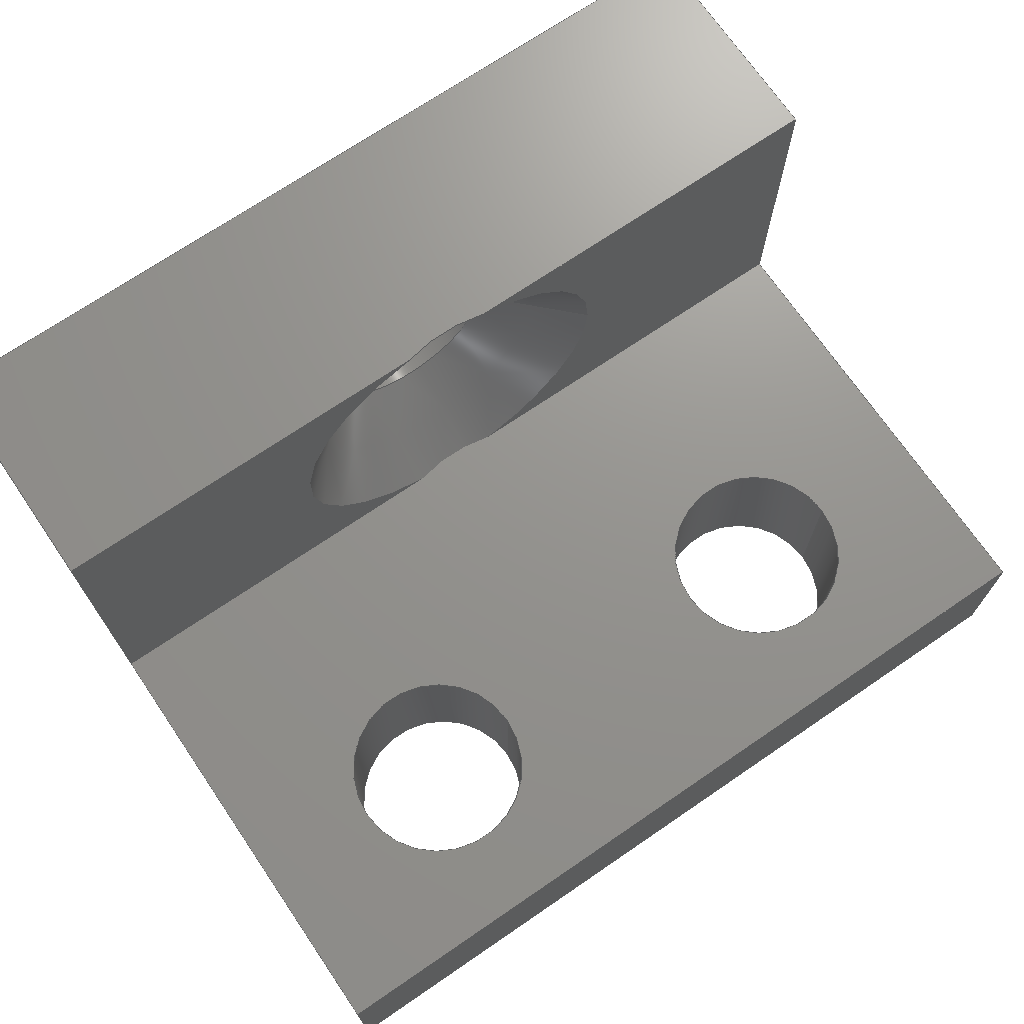
<metadata>
{"format":"step","ext":"stp","renderer":"f3d","projection":"perspective","resolution":1024,"background":"white","views":[{"elev":71.2,"azim":-34.3,"up":"+Y"}]}
</metadata>
<code>
ISO-10303-21;
DATA;
#1=MECHANICAL_DESIGN_GEOMETRIC_PRESENTATION_REPRESENTATION('',(#4),#440);
#2=SHAPE_REPRESENTATION_RELATIONSHIP('SRR','None',#447,#3);
#3=ADVANCED_BREP_SHAPE_REPRESENTATION('',(#5),#439);
#4=STYLED_ITEM('',(#456),#5);
#5=MANIFOLD_SOLID_BREP('Mount - outer',#255);
#6=FACE_BOUND('',#46,.T.);
#7=FACE_BOUND('',#47,.T.);
#8=FACE_BOUND('',#50,.T.);
#9=FACE_BOUND('',#52,.T.);
#10=FACE_BOUND('',#53,.T.);
#11=CYLINDRICAL_SURFACE('',#277,1.6);
#12=CYLINDRICAL_SURFACE('',#280,1.6);
#13=CYLINDRICAL_SURFACE('',#283,1.6);
#14=PLANE('',#274);
#15=PLANE('',#275);
#16=PLANE('',#276);
#17=PLANE('',#279);
#18=PLANE('',#286);
#19=PLANE('',#287);
#20=PLANE('',#288);
#21=PLANE('',#289);
#22=PLANE('',#290);
#23=FACE_OUTER_BOUND('',#36,.T.);
#24=FACE_OUTER_BOUND('',#37,.T.);
#25=FACE_OUTER_BOUND('',#38,.T.);
#26=FACE_OUTER_BOUND('',#39,.T.);
#27=FACE_OUTER_BOUND('',#40,.T.);
#28=FACE_OUTER_BOUND('',#41,.T.);
#29=FACE_OUTER_BOUND('',#42,.T.);
#30=FACE_OUTER_BOUND('',#43,.T.);
#31=FACE_OUTER_BOUND('',#44,.T.);
#32=FACE_OUTER_BOUND('',#45,.T.);
#33=FACE_OUTER_BOUND('',#48,.T.);
#34=FACE_OUTER_BOUND('',#49,.T.);
#35=FACE_OUTER_BOUND('',#51,.T.);
#36=EDGE_LOOP('',(#171,#172,#173,#174,#175,#176,#177,#178));
#37=EDGE_LOOP('',(#179,#180,#181,#182,#183,#184));
#38=EDGE_LOOP('',(#185,#186,#187,#188,#189));
#39=EDGE_LOOP('',(#190,#191,#192,#193));
#40=EDGE_LOOP('',(#194,#195,#196,#197));
#41=EDGE_LOOP('',(#198,#199,#200,#201,#202,#203));
#42=EDGE_LOOP('',(#204,#205,#206,#207));
#43=EDGE_LOOP('',(#208,#209,#210,#211));
#44=EDGE_LOOP('',(#212,#213,#214,#215));
#45=EDGE_LOOP('',(#216,#217,#218,#219,#220,#221));
#46=EDGE_LOOP('',(#222));
#47=EDGE_LOOP('',(#223));
#48=EDGE_LOOP('',(#224,#225,#226,#227,#228,#229));
#49=EDGE_LOOP('',(#230,#231,#232,#233));
#50=EDGE_LOOP('',(#234));
#51=EDGE_LOOP('',(#235,#236,#237,#238));
#52=EDGE_LOOP('',(#239));
#53=EDGE_LOOP('',(#240));
#54=LINE('',#371,#78);
#55=LINE('',#382,#79);
#56=LINE('',#384,#80);
#57=LINE('',#386,#81);
#58=LINE('',#388,#82);
#59=LINE('',#389,#83);
#60=LINE('',#392,#84);
#61=LINE('',#393,#85);
#62=LINE('',#396,#86);
#63=LINE('',#397,#87);
#64=LINE('',#400,#88);
#65=LINE('',#404,#89);
#66=LINE('',#406,#90);
#67=LINE('',#408,#91);
#68=LINE('',#409,#92);
#69=LINE('',#414,#93);
#70=LINE('',#420,#94);
#71=LINE('',#424,#95);
#72=LINE('',#426,#96);
#73=LINE('',#427,#97);
#74=LINE('',#429,#98);
#75=LINE('',#432,#99);
#76=LINE('',#433,#100);
#77=LINE('',#435,#101);
#78=VECTOR('',#297,2.35);
#79=VECTOR('',#306,10);
#80=VECTOR('',#307,10);
#81=VECTOR('',#308,10);
#82=VECTOR('',#309,10);
#83=VECTOR('',#310,10);
#84=VECTOR('',#313,10);
#85=VECTOR('',#314,10);
#86=VECTOR('',#317,10);
#87=VECTOR('',#318,10);
#88=VECTOR('',#321,1.6);
#89=VECTOR('',#326,10);
#90=VECTOR('',#327,10);
#91=VECTOR('',#328,10);
#92=VECTOR('',#329,10);
#93=VECTOR('',#334,1.6);
#94=VECTOR('',#341,1.6);
#95=VECTOR('',#346,10);
#96=VECTOR('',#347,10);
#97=VECTOR('',#348,10);
#98=VECTOR('',#351,10);
#99=VECTOR('',#354,10);
#100=VECTOR('',#355,10);
#101=VECTOR('',#358,10);
#102=CIRCLE('',#270,3.1);
#103=CIRCLE('',#271,1.6);
#104=CIRCLE('',#272,3.1);
#105=CIRCLE('',#273,3.1);
#106=CIRCLE('',#278,1.6);
#107=CIRCLE('',#281,1.6);
#108=CIRCLE('',#282,1.6);
#109=CIRCLE('',#284,1.6);
#110=CIRCLE('',#285,1.6);
#111=(
BOUNDED_CURVE()
B_SPLINE_CURVE(2,(#365,#366,#367),.UNSPECIFIED.,.F.,.F.)
B_SPLINE_CURVE_WITH_KNOTS((3,3),(0.4801,0.7499),
 .UNSPECIFIED.)
CURVE()
GEOMETRIC_REPRESENTATION_ITEM()
RATIONAL_B_SPLINE_CURVE((1.492,1.542,1.492))
REPRESENTATION_ITEM('')
);
#112=(
BOUNDED_CURVE()
B_SPLINE_CURVE(2,(#376,#377,#378),.UNSPECIFIED.,.F.,.F.)
B_SPLINE_CURVE_WITH_KNOTS((3,3),(0,0.1575),.UNSPECIFIED.)
CURVE()
GEOMETRIC_REPRESENTATION_ITEM()
RATIONAL_B_SPLINE_CURVE((1,1.033,1))
REPRESENTATION_ITEM('')
);
#113=VERTEX_POINT('',#363);
#114=VERTEX_POINT('',#364);
#115=VERTEX_POINT('',#368);
#116=VERTEX_POINT('',#370);
#117=VERTEX_POINT('',#373);
#118=VERTEX_POINT('',#375);
#119=VERTEX_POINT('',#381);
#120=VERTEX_POINT('',#383);
#121=VERTEX_POINT('',#385);
#122=VERTEX_POINT('',#387);
#123=VERTEX_POINT('',#391);
#124=VERTEX_POINT('',#395);
#125=VERTEX_POINT('',#399);
#126=VERTEX_POINT('',#403);
#127=VERTEX_POINT('',#405);
#128=VERTEX_POINT('',#407);
#129=VERTEX_POINT('',#411);
#130=VERTEX_POINT('',#413);
#131=VERTEX_POINT('',#417);
#132=VERTEX_POINT('',#419);
#133=VERTEX_POINT('',#423);
#134=VERTEX_POINT('',#425);
#135=VERTEX_POINT('',#431);
#136=EDGE_CURVE('',#113,#114,#111,.T.);
#137=EDGE_CURVE('',#113,#115,#102,.T.);
#138=EDGE_CURVE('',#115,#116,#54,.T.);
#139=EDGE_CURVE('',#116,#116,#103,.T.);
#140=EDGE_CURVE('',#115,#117,#104,.T.);
#141=EDGE_CURVE('',#117,#118,#112,.T.);
#142=EDGE_CURVE('',#118,#114,#105,.T.);
#143=EDGE_CURVE('',#117,#119,#55,.T.);
#144=EDGE_CURVE('',#119,#120,#56,.T.);
#145=EDGE_CURVE('',#120,#121,#57,.T.);
#146=EDGE_CURVE('',#121,#122,#58,.T.);
#147=EDGE_CURVE('',#122,#118,#59,.T.);
#148=EDGE_CURVE('',#123,#113,#60,.T.);
#149=EDGE_CURVE('',#119,#123,#61,.T.);
#150=EDGE_CURVE('',#124,#122,#62,.T.);
#151=EDGE_CURVE('',#114,#124,#63,.T.);
#152=EDGE_CURVE('',#116,#125,#64,.T.);
#153=EDGE_CURVE('',#125,#125,#106,.T.);
#154=EDGE_CURVE('',#123,#126,#65,.T.);
#155=EDGE_CURVE('',#127,#126,#66,.T.);
#156=EDGE_CURVE('',#128,#127,#67,.T.);
#157=EDGE_CURVE('',#128,#120,#68,.T.);
#158=EDGE_CURVE('',#129,#129,#107,.T.);
#159=EDGE_CURVE('',#129,#130,#69,.T.);
#160=EDGE_CURVE('',#130,#130,#108,.T.);
#161=EDGE_CURVE('',#131,#131,#109,.T.);
#162=EDGE_CURVE('',#131,#132,#70,.T.);
#163=EDGE_CURVE('',#132,#132,#110,.T.);
#164=EDGE_CURVE('',#127,#133,#71,.T.);
#165=EDGE_CURVE('',#134,#126,#72,.T.);
#166=EDGE_CURVE('',#133,#134,#73,.T.);
#167=EDGE_CURVE('',#134,#124,#74,.T.);
#168=EDGE_CURVE('',#135,#121,#75,.T.);
#169=EDGE_CURVE('',#133,#135,#76,.T.);
#170=EDGE_CURVE('',#135,#128,#77,.T.);
#171=ORIENTED_EDGE('',*,*,#136,.F.);
#172=ORIENTED_EDGE('',*,*,#137,.T.);
#173=ORIENTED_EDGE('',*,*,#138,.T.);
#174=ORIENTED_EDGE('',*,*,#139,.T.);
#175=ORIENTED_EDGE('',*,*,#138,.F.);
#176=ORIENTED_EDGE('',*,*,#140,.T.);
#177=ORIENTED_EDGE('',*,*,#141,.T.);
#178=ORIENTED_EDGE('',*,*,#142,.T.);
#179=ORIENTED_EDGE('',*,*,#141,.F.);
#180=ORIENTED_EDGE('',*,*,#143,.T.);
#181=ORIENTED_EDGE('',*,*,#144,.T.);
#182=ORIENTED_EDGE('',*,*,#145,.T.);
#183=ORIENTED_EDGE('',*,*,#146,.T.);
#184=ORIENTED_EDGE('',*,*,#147,.T.);
#185=ORIENTED_EDGE('',*,*,#137,.F.);
#186=ORIENTED_EDGE('',*,*,#148,.F.);
#187=ORIENTED_EDGE('',*,*,#149,.F.);
#188=ORIENTED_EDGE('',*,*,#143,.F.);
#189=ORIENTED_EDGE('',*,*,#140,.F.);
#190=ORIENTED_EDGE('',*,*,#142,.F.);
#191=ORIENTED_EDGE('',*,*,#147,.F.);
#192=ORIENTED_EDGE('',*,*,#150,.F.);
#193=ORIENTED_EDGE('',*,*,#151,.F.);
#194=ORIENTED_EDGE('',*,*,#139,.F.);
#195=ORIENTED_EDGE('',*,*,#152,.T.);
#196=ORIENTED_EDGE('',*,*,#153,.F.);
#197=ORIENTED_EDGE('',*,*,#152,.F.);
#198=ORIENTED_EDGE('',*,*,#149,.T.);
#199=ORIENTED_EDGE('',*,*,#154,.T.);
#200=ORIENTED_EDGE('',*,*,#155,.F.);
#201=ORIENTED_EDGE('',*,*,#156,.F.);
#202=ORIENTED_EDGE('',*,*,#157,.T.);
#203=ORIENTED_EDGE('',*,*,#144,.F.);
#204=ORIENTED_EDGE('',*,*,#158,.F.);
#205=ORIENTED_EDGE('',*,*,#159,.T.);
#206=ORIENTED_EDGE('',*,*,#160,.T.);
#207=ORIENTED_EDGE('',*,*,#159,.F.);
#208=ORIENTED_EDGE('',*,*,#161,.F.);
#209=ORIENTED_EDGE('',*,*,#162,.T.);
#210=ORIENTED_EDGE('',*,*,#163,.T.);
#211=ORIENTED_EDGE('',*,*,#162,.F.);
#212=ORIENTED_EDGE('',*,*,#164,.F.);
#213=ORIENTED_EDGE('',*,*,#155,.T.);
#214=ORIENTED_EDGE('',*,*,#165,.F.);
#215=ORIENTED_EDGE('',*,*,#166,.F.);
#216=ORIENTED_EDGE('',*,*,#154,.F.);
#217=ORIENTED_EDGE('',*,*,#148,.T.);
#218=ORIENTED_EDGE('',*,*,#136,.T.);
#219=ORIENTED_EDGE('',*,*,#151,.T.);
#220=ORIENTED_EDGE('',*,*,#167,.F.);
#221=ORIENTED_EDGE('',*,*,#165,.T.);
#222=ORIENTED_EDGE('',*,*,#161,.T.);
#223=ORIENTED_EDGE('',*,*,#158,.T.);
#224=ORIENTED_EDGE('',*,*,#150,.T.);
#225=ORIENTED_EDGE('',*,*,#146,.F.);
#226=ORIENTED_EDGE('',*,*,#168,.F.);
#227=ORIENTED_EDGE('',*,*,#169,.F.);
#228=ORIENTED_EDGE('',*,*,#166,.T.);
#229=ORIENTED_EDGE('',*,*,#167,.T.);
#230=ORIENTED_EDGE('',*,*,#170,.F.);
#231=ORIENTED_EDGE('',*,*,#168,.T.);
#232=ORIENTED_EDGE('',*,*,#145,.F.);
#233=ORIENTED_EDGE('',*,*,#157,.F.);
#234=ORIENTED_EDGE('',*,*,#153,.T.);
#235=ORIENTED_EDGE('',*,*,#170,.T.);
#236=ORIENTED_EDGE('',*,*,#156,.T.);
#237=ORIENTED_EDGE('',*,*,#164,.T.);
#238=ORIENTED_EDGE('',*,*,#169,.T.);
#239=ORIENTED_EDGE('',*,*,#160,.F.);
#240=ORIENTED_EDGE('',*,*,#163,.F.);
#241=CONICAL_SURFACE('',#269,2.35,0.7854);
#242=ADVANCED_FACE('',(#23),#241,.F.);
#243=ADVANCED_FACE('',(#24),#14,.T.);
#244=ADVANCED_FACE('',(#25),#15,.F.);
#245=ADVANCED_FACE('',(#26),#16,.F.);
#246=ADVANCED_FACE('',(#27),#11,.F.);
#247=ADVANCED_FACE('',(#28),#17,.T.);
#248=ADVANCED_FACE('',(#29),#12,.F.);
#249=ADVANCED_FACE('',(#30),#13,.F.);
#250=ADVANCED_FACE('',(#31),#18,.T.);
#251=ADVANCED_FACE('',(#32,#6,#7),#19,.T.);
#252=ADVANCED_FACE('',(#33),#20,.T.);
#253=ADVANCED_FACE('',(#34,#8),#21,.T.);
#254=ADVANCED_FACE('',(#35,#9,#10),#22,.F.);
#255=CLOSED_SHELL('',(#242,#243,#244,#245,#246,#247,#248,#249,#250,#251,
#252,#253,#254));
#256=DERIVED_UNIT_ELEMENT(#258,1);
#257=DERIVED_UNIT_ELEMENT(#442,-3);
#258=(
MASS_UNIT()
NAMED_UNIT(*)
SI_UNIT(.KILO.,.GRAM.)
);
#259=DERIVED_UNIT((#256,#257));
#260=MEASURE_REPRESENTATION_ITEM('density measure',
POSITIVE_RATIO_MEASURE(7850),#259);
#261=PROPERTY_DEFINITION_REPRESENTATION(#266,#263);
#262=PROPERTY_DEFINITION_REPRESENTATION(#267,#264);
#263=REPRESENTATION('material name',(#265),#439);
#264=REPRESENTATION('density',(#260),#439);
#265=DESCRIPTIVE_REPRESENTATION_ITEM('Steel','Steel');
#266=PROPERTY_DEFINITION('material property','material name',#449);
#267=PROPERTY_DEFINITION('material property','density of part',#449);
#268=AXIS2_PLACEMENT_3D('',#361,#291,#292);
#269=AXIS2_PLACEMENT_3D('',#362,#293,#294);
#270=AXIS2_PLACEMENT_3D('',#369,#295,#296);
#271=AXIS2_PLACEMENT_3D('',#372,#298,#299);
#272=AXIS2_PLACEMENT_3D('',#374,#300,#301);
#273=AXIS2_PLACEMENT_3D('',#379,#302,#303);
#274=AXIS2_PLACEMENT_3D('',#380,#304,#305);
#275=AXIS2_PLACEMENT_3D('',#390,#311,#312);
#276=AXIS2_PLACEMENT_3D('',#394,#315,#316);
#277=AXIS2_PLACEMENT_3D('',#398,#319,#320);
#278=AXIS2_PLACEMENT_3D('',#401,#322,#323);
#279=AXIS2_PLACEMENT_3D('',#402,#324,#325);
#280=AXIS2_PLACEMENT_3D('',#410,#330,#331);
#281=AXIS2_PLACEMENT_3D('',#412,#332,#333);
#282=AXIS2_PLACEMENT_3D('',#415,#335,#336);
#283=AXIS2_PLACEMENT_3D('',#416,#337,#338);
#284=AXIS2_PLACEMENT_3D('',#418,#339,#340);
#285=AXIS2_PLACEMENT_3D('',#421,#342,#343);
#286=AXIS2_PLACEMENT_3D('',#422,#344,#345);
#287=AXIS2_PLACEMENT_3D('',#428,#349,#350);
#288=AXIS2_PLACEMENT_3D('',#430,#352,#353);
#289=AXIS2_PLACEMENT_3D('',#434,#356,#357);
#290=AXIS2_PLACEMENT_3D('',#436,#359,#360);
#291=DIRECTION('axis',(0,0,1));
#292=DIRECTION('refdir',(1,0,0));
#293=DIRECTION('center_axis',(0,0,1));
#294=DIRECTION('ref_axis',(-1,0,0));
#295=DIRECTION('center_axis',(0,0,1));
#296=DIRECTION('ref_axis',(-1,0,0));
#297=DIRECTION('',(-0.7071,-8.66e-17,-0.7071));
#298=DIRECTION('center_axis',(0,0,-1));
#299=DIRECTION('ref_axis',(-1,0,0));
#300=DIRECTION('center_axis',(0,0,1));
#301=DIRECTION('ref_axis',(-1,0,0));
#302=DIRECTION('center_axis',(0,0,1));
#303=DIRECTION('ref_axis',(-1,0,0));
#304=DIRECTION('center_axis',(1.225e-16,1,0));
#305=DIRECTION('ref_axis',(0,0,-1));
#306=DIRECTION('',(1,-1.225e-16,0));
#307=DIRECTION('',(-3.271e-17,4.006e-33,-1));
#308=DIRECTION('',(-1,1.225e-16,0));
#309=DIRECTION('',(0,0,1));
#310=DIRECTION('',(1,-1.225e-16,0));
#311=DIRECTION('center_axis',(0,0,-1));
#312=DIRECTION('ref_axis',(1,-1.225e-16,0));
#313=DIRECTION('',(-1,1.225e-16,0));
#314=DIRECTION('',(-1.225e-16,-1,0));
#315=DIRECTION('center_axis',(0,0,-1));
#316=DIRECTION('ref_axis',(1,-1.225e-16,0));
#317=DIRECTION('',(1.225e-16,1,0));
#318=DIRECTION('',(-1,1.225e-16,0));
#319=DIRECTION('center_axis',(0,0,-1));
#320=DIRECTION('ref_axis',(-1,0,0));
#321=DIRECTION('',(0,0,-1));
#322=DIRECTION('center_axis',(0,0,1));
#323=DIRECTION('ref_axis',(-1,0,0));
#324=DIRECTION('center_axis',(1,-1.225e-16,-3.271e-17));
#325=DIRECTION('ref_axis',(-3.271e-17,4.006e-33,-1));
#326=DIRECTION('',(3.271e-17,-4.006e-33,1));
#327=DIRECTION('',(1.225e-16,1,0));
#328=DIRECTION('',(-5.288e-16,6.476e-32,1));
#329=DIRECTION('',(1.225e-16,1,0));
#330=DIRECTION('center_axis',(1.225e-16,1,0));
#331=DIRECTION('ref_axis',(-1,1.225e-16,0));
#332=DIRECTION('center_axis',(-1.225e-16,-1,0));
#333=DIRECTION('ref_axis',(-1,1.225e-16,0));
#334=DIRECTION('',(-1.225e-16,-1,0));
#335=DIRECTION('center_axis',(-1.225e-16,-1,0));
#336=DIRECTION('ref_axis',(-1,1.225e-16,0));
#337=DIRECTION('center_axis',(1.225e-16,1,0));
#338=DIRECTION('ref_axis',(-1,1.225e-16,0));
#339=DIRECTION('center_axis',(-1.225e-16,-1,0));
#340=DIRECTION('ref_axis',(-1,1.225e-16,0));
#341=DIRECTION('',(-1.225e-16,-1,0));
#342=DIRECTION('center_axis',(-1.225e-16,-1,0));
#343=DIRECTION('ref_axis',(-1,1.225e-16,0));
#344=DIRECTION('center_axis',(0,0,1));
#345=DIRECTION('ref_axis',(1,-1.225e-16,0));
#346=DIRECTION('',(-1,1.225e-16,0));
#347=DIRECTION('',(1,-1.225e-16,0));
#348=DIRECTION('',(1.225e-16,1,0));
#349=DIRECTION('center_axis',(1.225e-16,1,0));
#350=DIRECTION('ref_axis',(-1,1.225e-16,0));
#351=DIRECTION('',(0,0,-1));
#352=DIRECTION('center_axis',(-1,1.225e-16,0));
#353=DIRECTION('ref_axis',(0,0,1));
#354=DIRECTION('',(1.225e-16,1,0));
#355=DIRECTION('',(0,0,-1));
#356=DIRECTION('center_axis',(0,0,-1));
#357=DIRECTION('ref_axis',(-1,1.225e-16,0));
#358=DIRECTION('',(1,-1.225e-16,0));
#359=DIRECTION('center_axis',(1.225e-16,1,0));
#360=DIRECTION('ref_axis',(-1,1.225e-16,0));
#361=CARTESIAN_POINT('',(0,0,0));
#362=CARTESIAN_POINT('Origin',(7.5,9,3.25));
#363=CARTESIAN_POINT('',(8.281,6,4));
#364=CARTESIAN_POINT('',(6.719,6,4));
#365=CARTESIAN_POINT('Ctrl Pts',(8.281,6,4));
#366=CARTESIAN_POINT('Ctrl Pts',(7.5,6,3.803));
#367=CARTESIAN_POINT('Ctrl Pts',(6.719,6,4));
#368=CARTESIAN_POINT('',(10.6,9,4));
#369=CARTESIAN_POINT('Origin',(7.5,9,4));
#370=CARTESIAN_POINT('',(9.1,9,2.5));
#371=CARTESIAN_POINT('',(9.85,9,3.25));
#372=CARTESIAN_POINT('Origin',(7.5,9,2.5));
#373=CARTESIAN_POINT('',(8.281,12,4));
#374=CARTESIAN_POINT('Origin',(7.5,9,4));
#375=CARTESIAN_POINT('',(6.719,12,4));
#376=CARTESIAN_POINT('Ctrl Pts',(8.281,12,4));
#377=CARTESIAN_POINT('Ctrl Pts',(7.5,12,3.803));
#378=CARTESIAN_POINT('Ctrl Pts',(6.719,12,4));
#379=CARTESIAN_POINT('Origin',(7.5,9,4));
#380=CARTESIAN_POINT('Origin',(7.5,12,3));
#381=CARTESIAN_POINT('',(15,12,4));
#382=CARTESIAN_POINT('',(3.75,12,4));
#383=CARTESIAN_POINT('',(15,12,0));
#384=CARTESIAN_POINT('',(15,12,0));
#385=CARTESIAN_POINT('',(0,12,0));
#386=CARTESIAN_POINT('',(0,12,0));
#387=CARTESIAN_POINT('',(0,12,4));
#388=CARTESIAN_POINT('',(0,12,6));
#389=CARTESIAN_POINT('',(3.75,12,4));
#390=CARTESIAN_POINT('Origin',(0,3,4));
#391=CARTESIAN_POINT('',(15,6,4));
#392=CARTESIAN_POINT('',(3.75,6,4));
#393=CARTESIAN_POINT('',(15,3,4));
#394=CARTESIAN_POINT('Origin',(0,3,4));
#395=CARTESIAN_POINT('',(0,6,4));
#396=CARTESIAN_POINT('',(0,3,4));
#397=CARTESIAN_POINT('',(3.75,6,4));
#398=CARTESIAN_POINT('Origin',(7.5,9,4));
#399=CARTESIAN_POINT('',(9.1,9,0));
#400=CARTESIAN_POINT('',(9.1,9,4));
#401=CARTESIAN_POINT('Origin',(7.5,9,0));
#402=CARTESIAN_POINT('Origin',(15,3,6));
#403=CARTESIAN_POINT('',(15,6,12));
#404=CARTESIAN_POINT('',(15,6,6));
#405=CARTESIAN_POINT('',(15,3,12));
#406=CARTESIAN_POINT('',(15,3,12));
#407=CARTESIAN_POINT('',(15,3,0));
#408=CARTESIAN_POINT('',(15,3,0));
#409=CARTESIAN_POINT('',(15,3,0));
#410=CARTESIAN_POINT('Origin',(3.75,3,9));
#411=CARTESIAN_POINT('',(5.35,6,9));
#412=CARTESIAN_POINT('Origin',(3.75,6,9));
#413=CARTESIAN_POINT('',(5.35,3,9));
#414=CARTESIAN_POINT('',(5.35,3,9));
#415=CARTESIAN_POINT('Origin',(3.75,3,9));
#416=CARTESIAN_POINT('Origin',(11.25,3,9));
#417=CARTESIAN_POINT('',(12.85,6,9));
#418=CARTESIAN_POINT('Origin',(11.25,6,9));
#419=CARTESIAN_POINT('',(12.85,3,9));
#420=CARTESIAN_POINT('',(12.85,3,9));
#421=CARTESIAN_POINT('Origin',(11.25,3,9));
#422=CARTESIAN_POINT('Origin',(0,3,12));
#423=CARTESIAN_POINT('',(0,3,12));
#424=CARTESIAN_POINT('',(15,3,12));
#425=CARTESIAN_POINT('',(0,6,12));
#426=CARTESIAN_POINT('',(15,6,12));
#427=CARTESIAN_POINT('',(0,3,12));
#428=CARTESIAN_POINT('Origin',(7.5,6,9));
#429=CARTESIAN_POINT('',(0,6,3));
#430=CARTESIAN_POINT('Origin',(0,3,0));
#431=CARTESIAN_POINT('',(0,3,0));
#432=CARTESIAN_POINT('',(0,3,0));
#433=CARTESIAN_POINT('',(0,3,6));
#434=CARTESIAN_POINT('Origin',(15,3,0));
#435=CARTESIAN_POINT('',(0,3,0));
#436=CARTESIAN_POINT('Origin',(7.5,3,3));
#437=UNCERTAINTY_MEASURE_WITH_UNIT(LENGTH_MEASURE(0.01),#441,
'DISTANCE_ACCURACY_VALUE',
'Maximum model space distance between geometric entities at asserted c
onnectivities');
#438=UNCERTAINTY_MEASURE_WITH_UNIT(LENGTH_MEASURE(0.01),#441,
'DISTANCE_ACCURACY_VALUE',
'Maximum model space distance between geometric entities at asserted c
onnectivities');
#439=(
GEOMETRIC_REPRESENTATION_CONTEXT(3)
GLOBAL_UNCERTAINTY_ASSIGNED_CONTEXT((#437))
GLOBAL_UNIT_ASSIGNED_CONTEXT((#441,#443,#444))
REPRESENTATION_CONTEXT('','3D')
);
#440=(
GEOMETRIC_REPRESENTATION_CONTEXT(3)
GLOBAL_UNCERTAINTY_ASSIGNED_CONTEXT((#438))
GLOBAL_UNIT_ASSIGNED_CONTEXT((#441,#443,#444))
REPRESENTATION_CONTEXT('','3D')
);
#441=(
LENGTH_UNIT()
NAMED_UNIT(*)
SI_UNIT(.MILLI.,.METRE.)
);
#442=(
LENGTH_UNIT()
NAMED_UNIT(*)
SI_UNIT($,.METRE.)
);
#443=(
NAMED_UNIT(*)
PLANE_ANGLE_UNIT()
SI_UNIT($,.RADIAN.)
);
#444=(
NAMED_UNIT(*)
SI_UNIT($,.STERADIAN.)
SOLID_ANGLE_UNIT()
);
#445=SHAPE_DEFINITION_REPRESENTATION(#446,#447);
#446=PRODUCT_DEFINITION_SHAPE('',$,#449);
#447=SHAPE_REPRESENTATION('',(#268),#439);
#448=PRODUCT_DEFINITION_CONTEXT('part definition',#453,'design');
#449=PRODUCT_DEFINITION('pillar_Mount','pillar_Mount v1',#450,#448);
#450=PRODUCT_DEFINITION_FORMATION('',$,#455);
#451=PRODUCT_RELATED_PRODUCT_CATEGORY('pillar_Mount v1',
'pillar_Mount v1',(#455));
#452=APPLICATION_PROTOCOL_DEFINITION('international standard',
'automotive_design',2009,#453);
#453=APPLICATION_CONTEXT(
'Core Data for Automotive Mechanical Design Process');
#454=PRODUCT_CONTEXT('part definition',#453,'mechanical');
#455=PRODUCT('pillar_Mount','pillar_Mount v1',$,(#454));
#456=PRESENTATION_STYLE_ASSIGNMENT((#457));
#457=SURFACE_STYLE_USAGE(.BOTH.,#458);
#458=SURFACE_SIDE_STYLE('',(#459));
#459=SURFACE_STYLE_FILL_AREA(#460);
#460=FILL_AREA_STYLE('Steel - Satin',(#461));
#461=FILL_AREA_STYLE_COLOUR('Steel - Satin',#462);
#462=COLOUR_RGB('Steel - Satin',0.6275,0.6275,0.6275);
ENDSEC;
END-ISO-10303-21;

</code>
